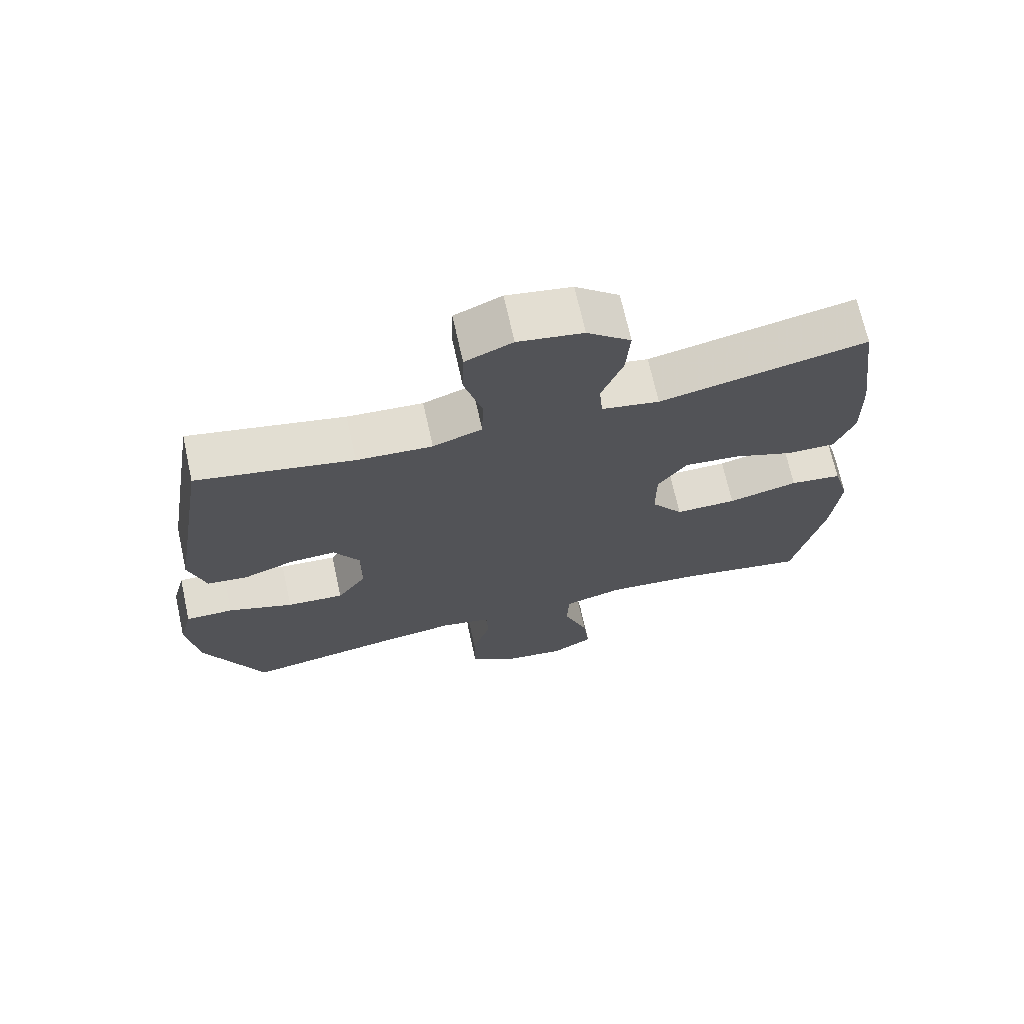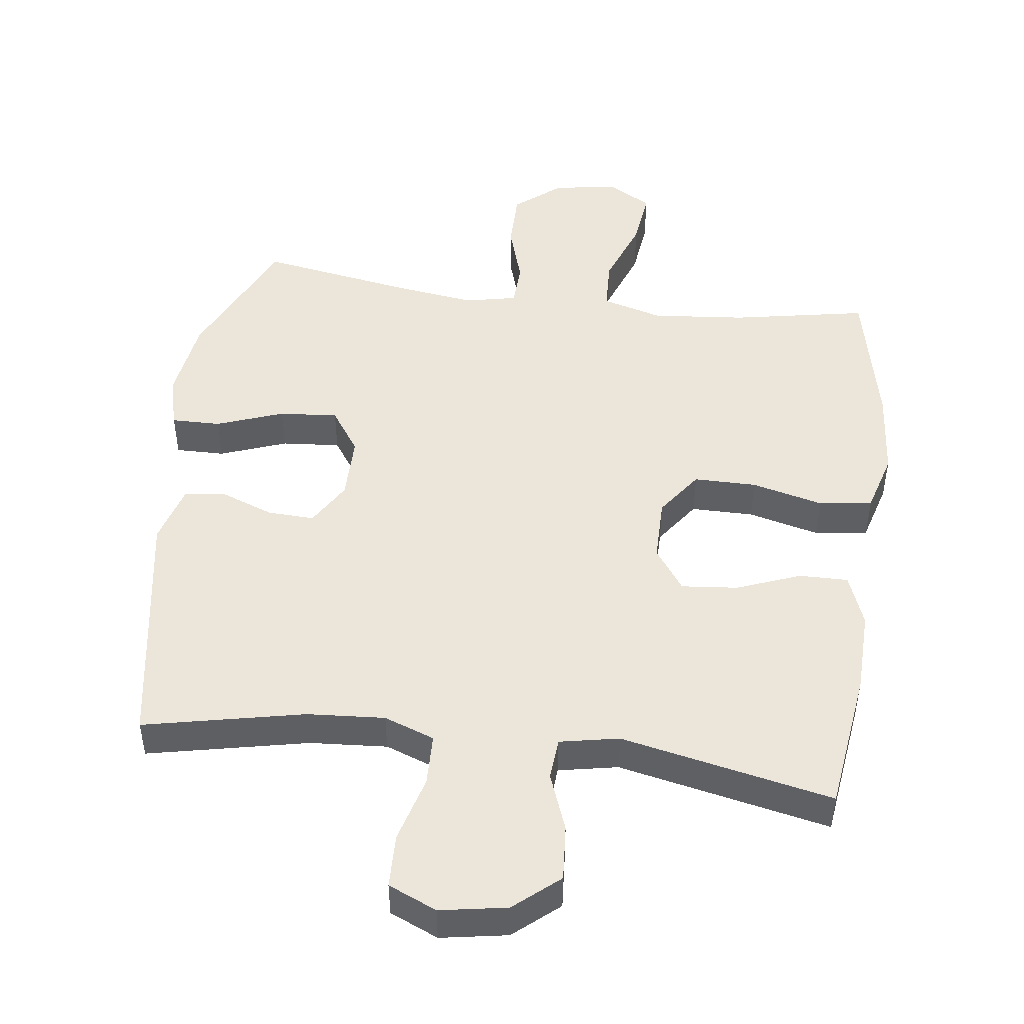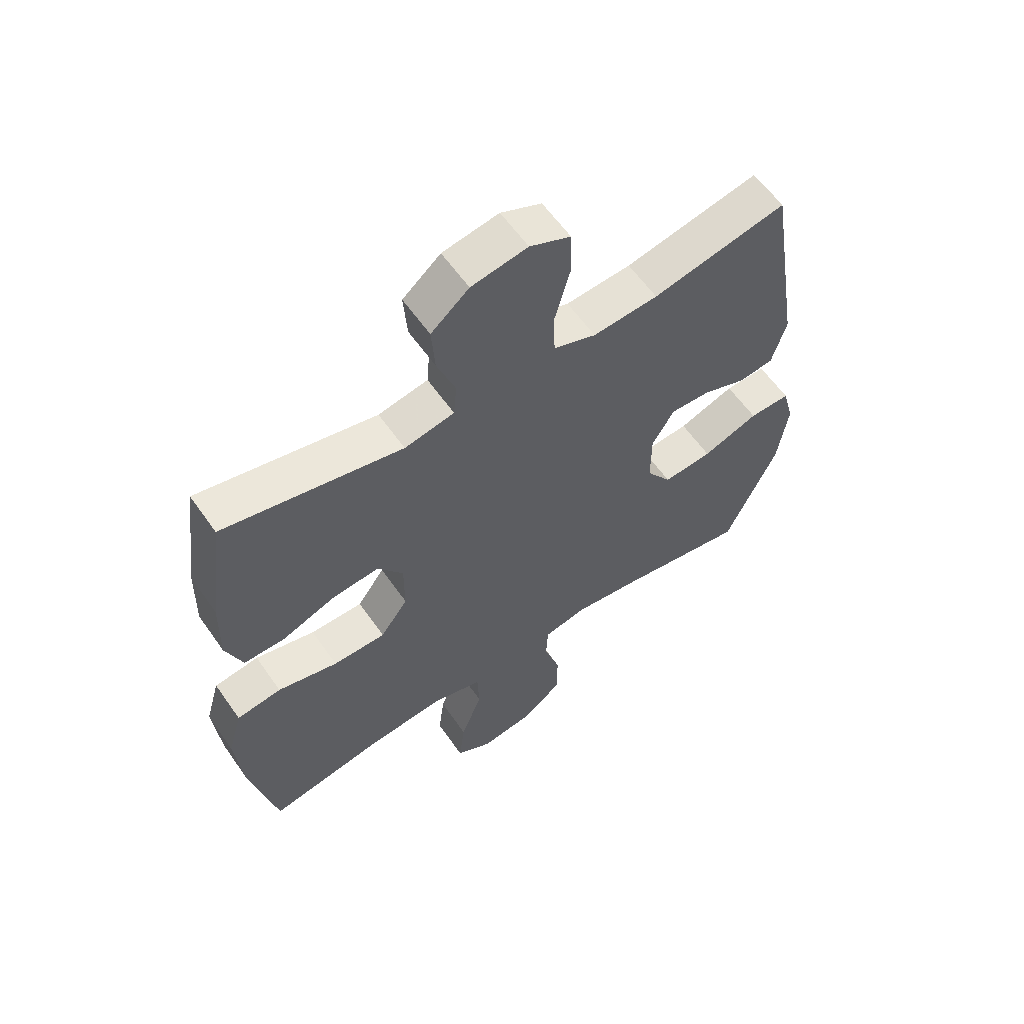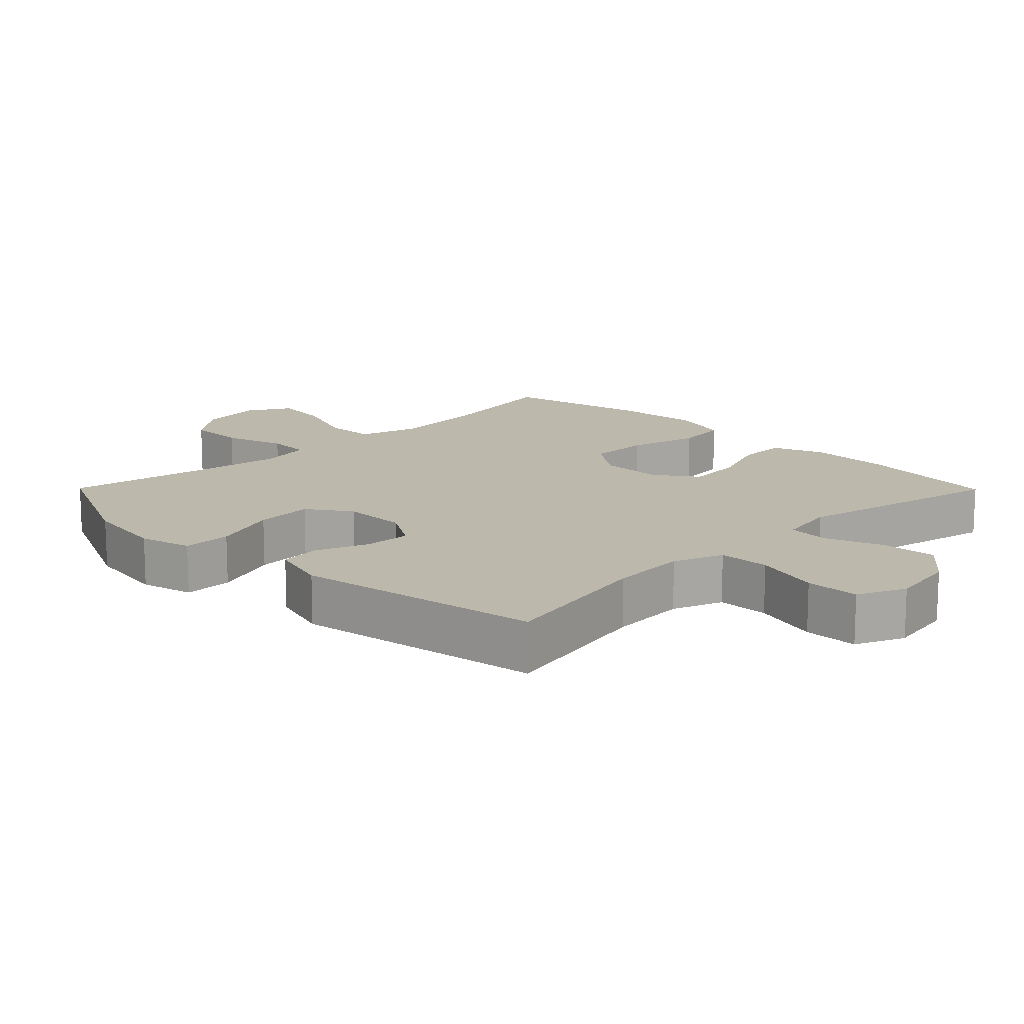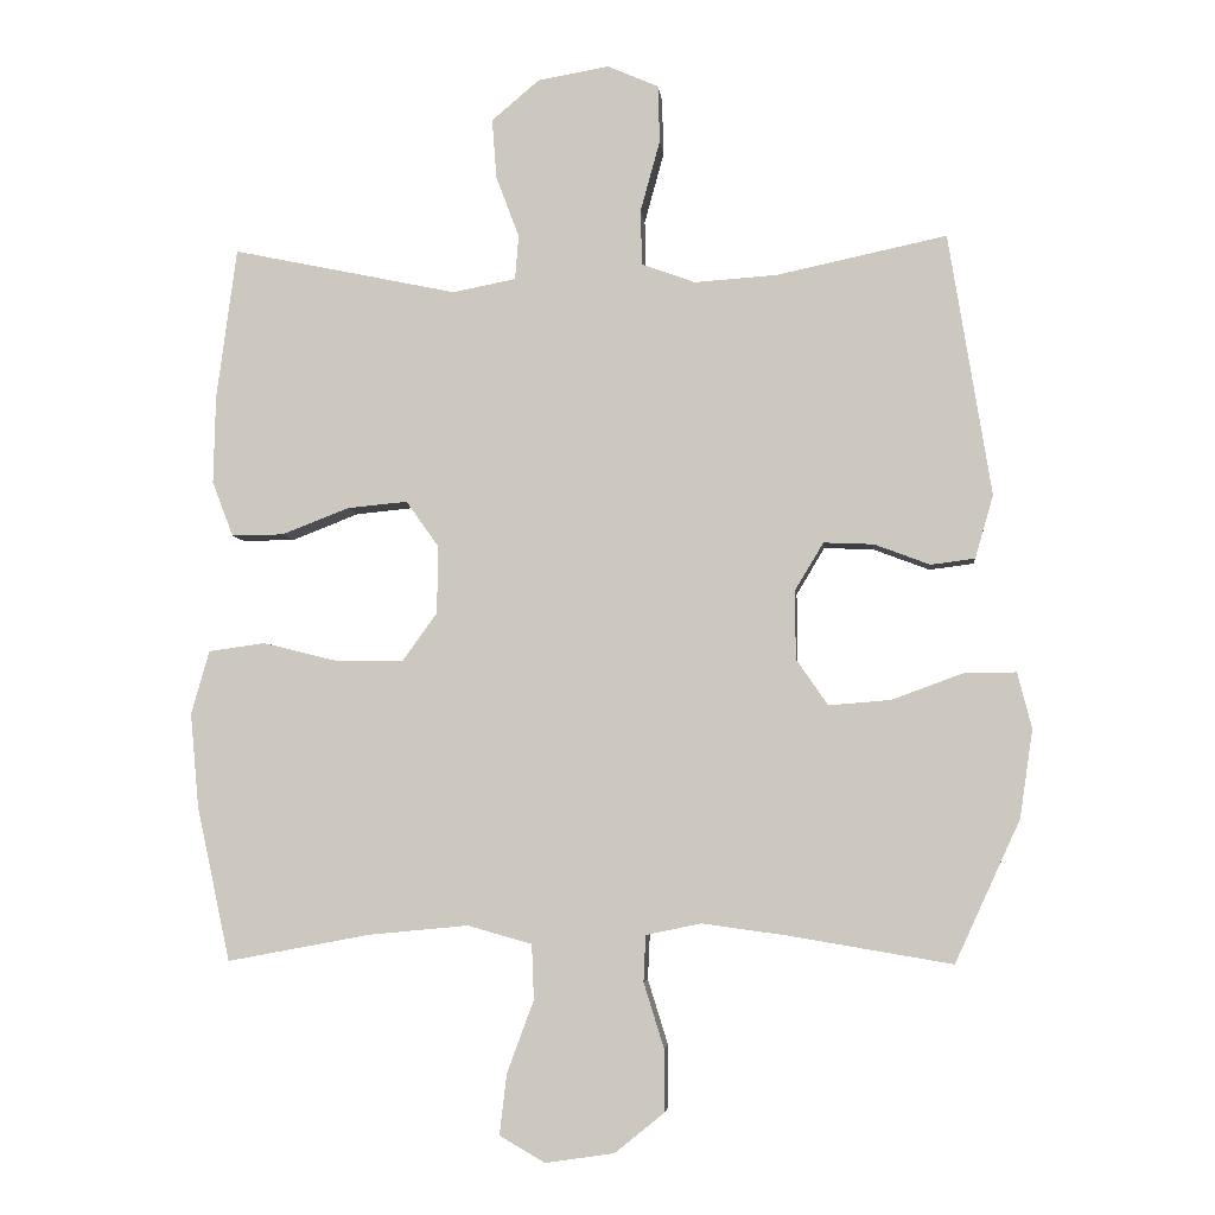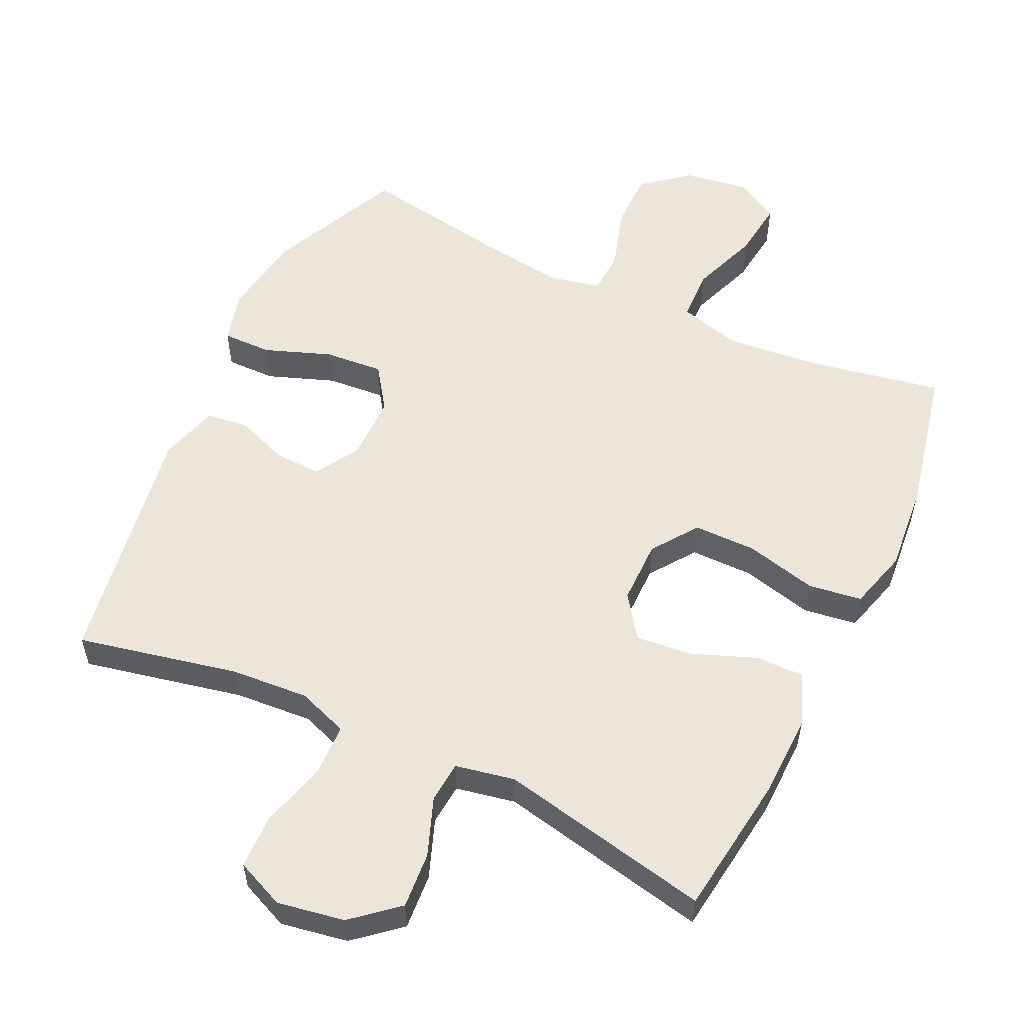
<metadata>
{"format":"obj","ext":"obj","renderer":"f3d","projection":"perspective","resolution":1024,"background":"white","views":[{"elev":70.1,"azim":-12.5,"up":"+Z"},{"elev":48.1,"azim":7.4,"up":"+Y"},{"elev":59.8,"azim":145.2,"up":"+Z"},{"elev":14.6,"azim":-44.7,"up":"+Y"},{"elev":-4.9,"azim":-174.3,"up":"+Z"},{"elev":55.6,"azim":25.3,"up":"+Y"}]}
</metadata>
<code>
v 0.5 0.07 0.5
v 0.528 0.07 0.291
v 0.531 0.07 0.17
v 0.502 0.07 0.094
v 0.43 0.07 0.095
v 0.337 0.07 0.131
v 0.254 0.07 0.139
v 0.21 0.07 0.077
v 0.21 0.07 -0.017
v 0.258 0.07 -0.084
v 0.35 0.07 -0.084
v 0.455 0.07 -0.058
v 0.533 0.07 -0.069
v 0.558 0.07 -0.157
v 0.546 0.07 -0.288
v 0.5 0.07 -0.5
v 0.302 0.07 -0.463
v 0.165 0.07 -0.45
v 0.076 0.07 -0.475
v 0.073 0.07 -0.551
v 0.11 0.07 -0.651
v 0.12 0.07 -0.735
v 0.057 0.07 -0.771
v -0.038 0.07 -0.757
v -0.106 0.07 -0.702
v -0.106 0.07 -0.616
v -0.078 0.07 -0.526
v -0.081 0.07 -0.462
v -0.157 0.07 -0.446
v -0.274 0.07 -0.462
v -0.5 0.07 -0.5
v -0.59 0.07 -0.304
v -0.608 0.07 -0.182
v -0.588 0.07 -0.105
v -0.516 0.07 -0.106
v -0.418 0.07 -0.142
v -0.332 0.07 -0.149
v -0.288 0.07 -0.085
v -0.288 0.07 0.01
v -0.327 0.07 0.075
v -0.396 0.07 0.072
v -0.473 0.07 0.043
v -0.534 0.07 0.051
v -0.559 0.07 0.138
v -0.5 0.07 0.5
v -0.265 0.07 0.45
v -0.151 0.07 0.442
v -0.077 0.07 0.469
v -0.075 0.07 0.545
v -0.102 0.07 0.643
v -0.1 0.07 0.722
v -0.029 0.07 0.753
v 0.069 0.07 0.736
v 0.135 0.07 0.68
v 0.129 0.07 0.598
v 0.097 0.07 0.513
v 0.102 0.07 0.452
v 0.189 0.07 0.435
v 0.5 0 0.5
v 0.528 0 0.291
v 0.531 0 0.17
v 0.502 0 0.094
v 0.43 0 0.095
v 0.337 0 0.131
v 0.254 0 0.139
v 0.21 0 0.077
v 0.21 0 -0.017
v 0.258 0 -0.084
v 0.35 0 -0.084
v 0.455 0 -0.058
v 0.533 0 -0.069
v 0.558 0 -0.157
v 0.546 0 -0.288
v 0.5 0 -0.5
v 0.302 0 -0.463
v 0.165 0 -0.45
v 0.076 0 -0.475
v 0.073 0 -0.551
v 0.11 0 -0.651
v 0.12 0 -0.735
v 0.057 0 -0.771
v -0.038 0 -0.757
v -0.106 0 -0.702
v -0.106 0 -0.616
v -0.078 0 -0.526
v -0.081 0 -0.462
v -0.157 0 -0.446
v -0.274 0 -0.462
v -0.5 0 -0.5
v -0.59 0 -0.304
v -0.608 0 -0.182
v -0.588 0 -0.105
v -0.516 0 -0.106
v -0.418 0 -0.142
v -0.332 0 -0.149
v -0.288 0 -0.085
v -0.288 0 0.01
v -0.327 0 0.075
v -0.396 0 0.072
v -0.473 0 0.043
v -0.534 0 0.051
v -0.559 0 0.138
v -0.5 0 0.5
v -0.265 0 0.45
v -0.151 0 0.442
v -0.077 0 0.469
v -0.075 0 0.545
v -0.102 0 0.643
v -0.1 0 0.722
v -0.029 0 0.753
v 0.069 0 0.736
v 0.135 0 0.68
v 0.129 0 0.598
v 0.097 0 0.513
v 0.102 0 0.452
v 0.189 0 0.435
f 54 55 56
f 53 54 56
f 52 53 56
f 51 52 56
f 50 51 56
f 49 50 56
f 48 49 56 57
f 47 48 57 58
f 44 45 46
f 43 44 46
f 42 43 46
f 41 42 46
f 40 41 46 47
f 39 40 47 58
f 34 35 36
f 33 34 36
f 32 33 36
f 31 32 36
f 30 31 36
f 29 30 36 37
f 28 29 37 38
f 25 26 27
f 24 25 27
f 23 24 27
f 22 23 27
f 21 22 27
f 20 21 27
f 19 20 27 28
f 38 39 58
f 28 38 58
f 19 28 58
f 18 19 58
f 15 16 17
f 14 15 17
f 13 14 17
f 12 13 17
f 11 12 17
f 4 5 6
f 3 4 6
f 2 3 6
f 1 2 6
f 58 1 6
f 58 6 7
f 10 11 17 18
f 9 10 18
f 8 9 18 58
f 7 8 58
f 114 113 112
f 114 112 111
f 114 111 110
f 114 110 109
f 114 109 108
f 114 108 107
f 115 114 107 106
f 116 115 106 105
f 104 103 102
f 104 102 101
f 104 101 100
f 104 100 99
f 105 104 99 98
f 116 105 98 97
f 94 93 92
f 94 92 91
f 94 91 90
f 94 90 89
f 94 89 88
f 95 94 88 87
f 96 95 87 86
f 85 84 83
f 85 83 82
f 85 82 81
f 85 81 80
f 85 80 79
f 85 79 78
f 86 85 78 77
f 116 97 96
f 116 96 86
f 116 86 77
f 116 77 76
f 75 74 73
f 75 73 72
f 75 72 71
f 75 71 70
f 75 70 69
f 64 63 62
f 64 62 61
f 64 61 60
f 64 60 59
f 64 59 116
f 65 64 116
f 76 75 69 68
f 76 68 67
f 116 76 67 66
f 116 66 65
f 1 59 60 2
f 2 60 61 3
f 3 61 62 4
f 4 62 63 5
f 5 63 64 6
f 6 64 65 7
f 7 65 66 8
f 8 66 67 9
f 9 67 68 10
f 10 68 69 11
f 11 69 70 12
f 12 70 71 13
f 13 71 72 14
f 14 72 73 15
f 15 73 74 16
f 16 74 75 17
f 17 75 76 18
f 18 76 77 19
f 19 77 78 20
f 20 78 79 21
f 21 79 80 22
f 22 80 81 23
f 23 81 82 24
f 24 82 83 25
f 25 83 84 26
f 26 84 85 27
f 27 85 86 28
f 28 86 87 29
f 29 87 88 30
f 30 88 89 31
f 31 89 90 32
f 32 90 91 33
f 33 91 92 34
f 34 92 93 35
f 35 93 94 36
f 36 94 95 37
f 37 95 96 38
f 38 96 97 39
f 39 97 98 40
f 40 98 99 41
f 41 99 100 42
f 42 100 101 43
f 43 101 102 44
f 44 102 103 45
f 45 103 104 46
f 46 104 105 47
f 47 105 106 48
f 48 106 107 49
f 49 107 108 50
f 50 108 109 51
f 51 109 110 52
f 52 110 111 53
f 53 111 112 54
f 54 112 113 55
f 55 113 114 56
f 56 114 115 57
f 57 115 116 58
f 58 116 59 1

</code>
